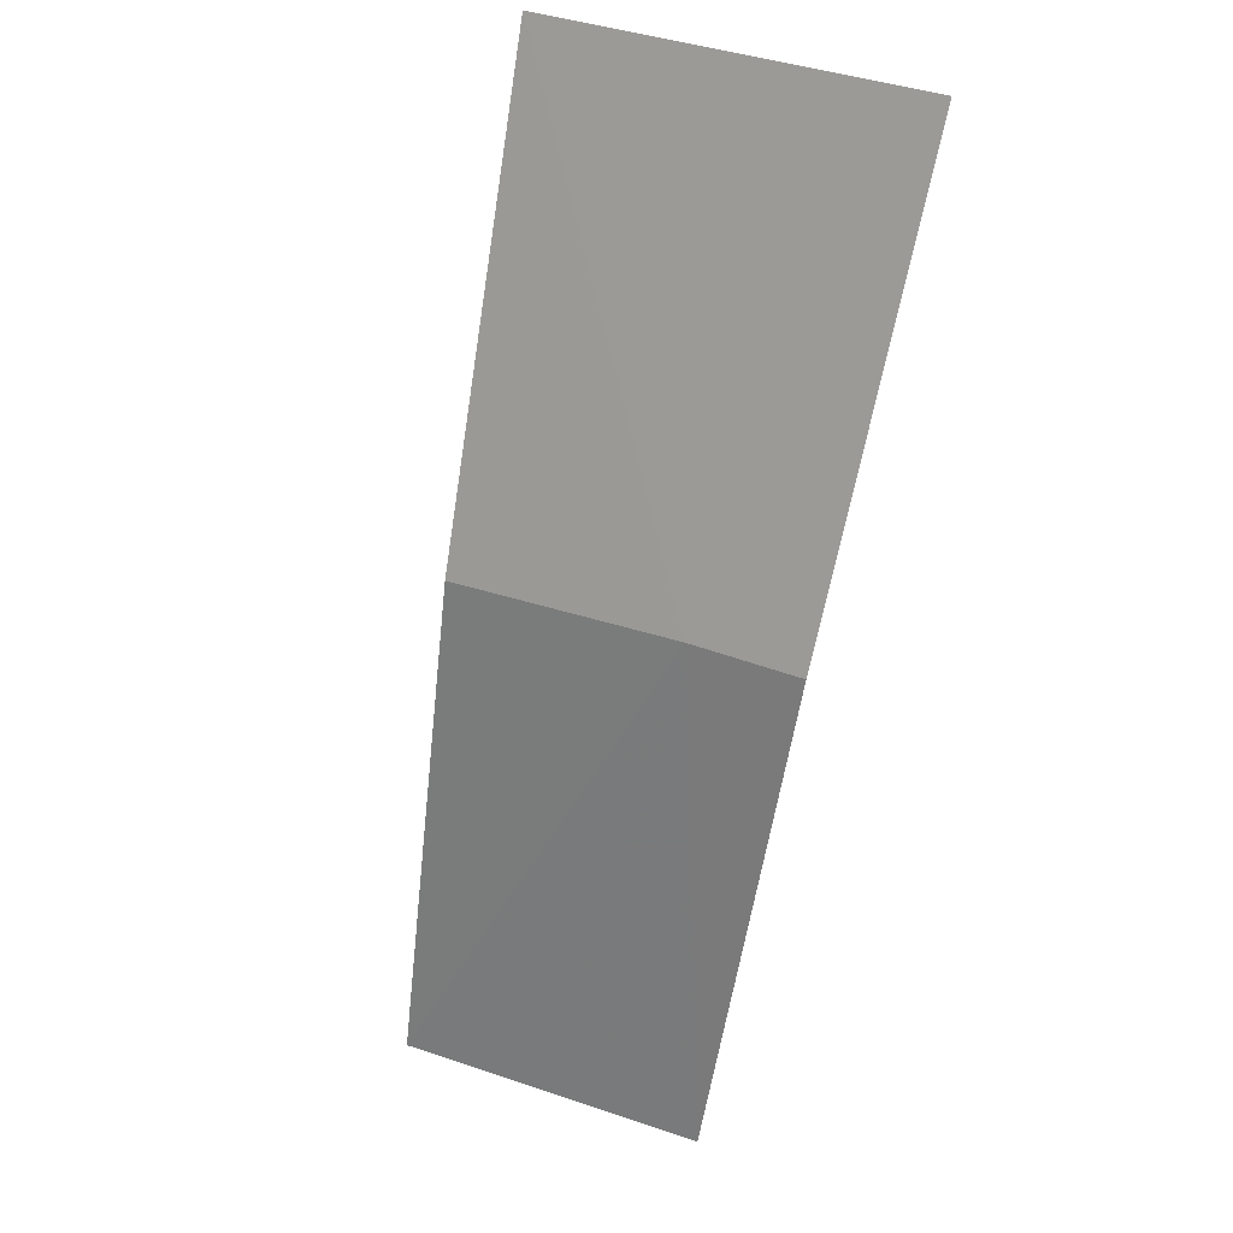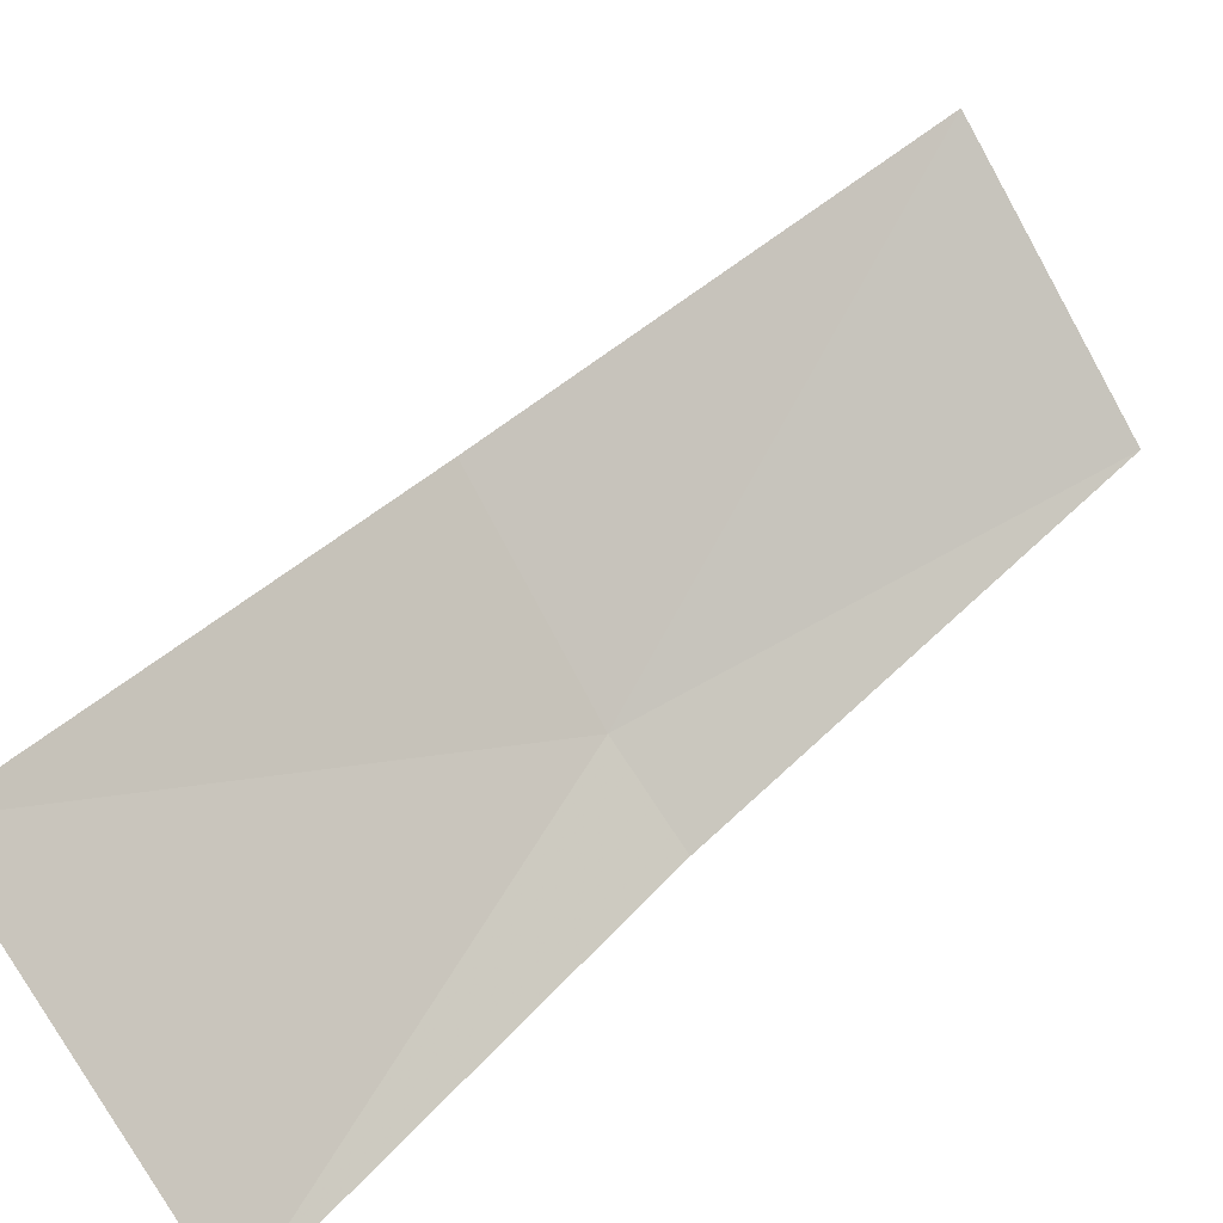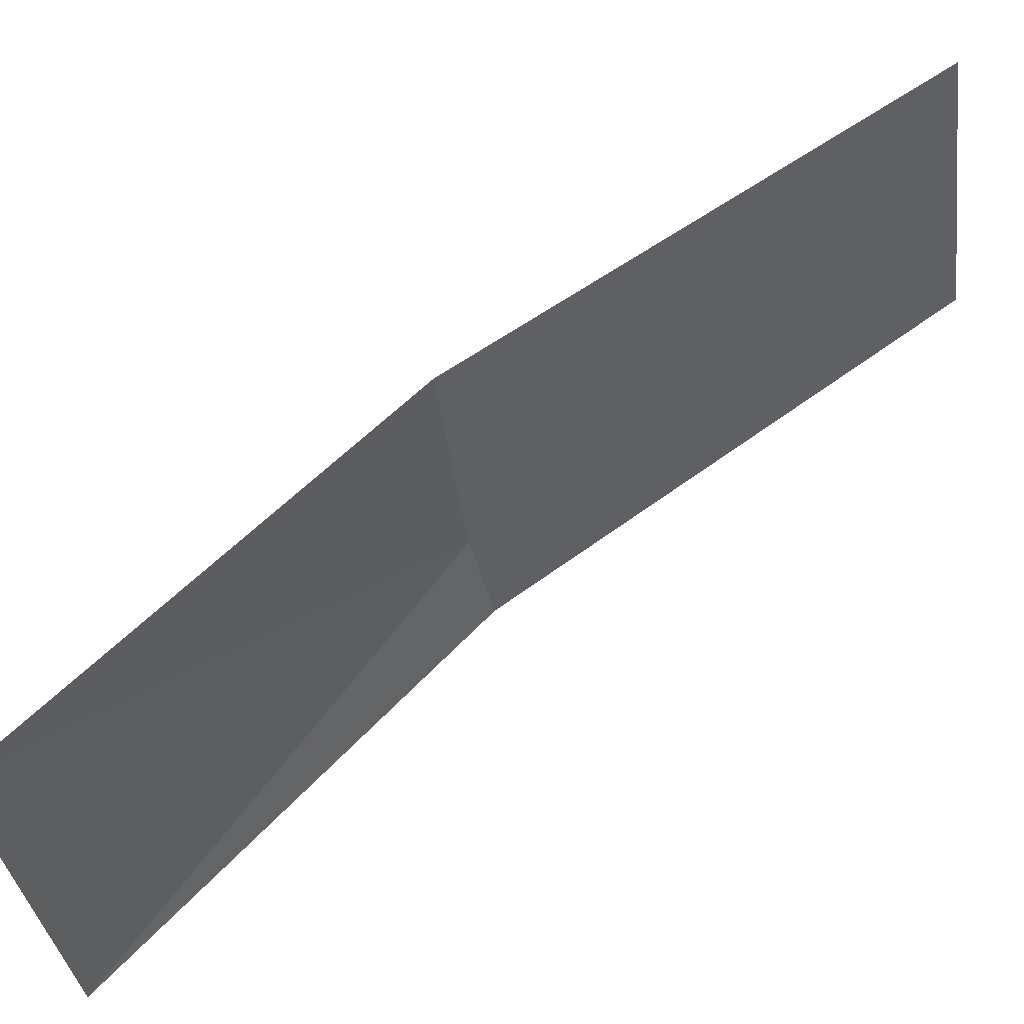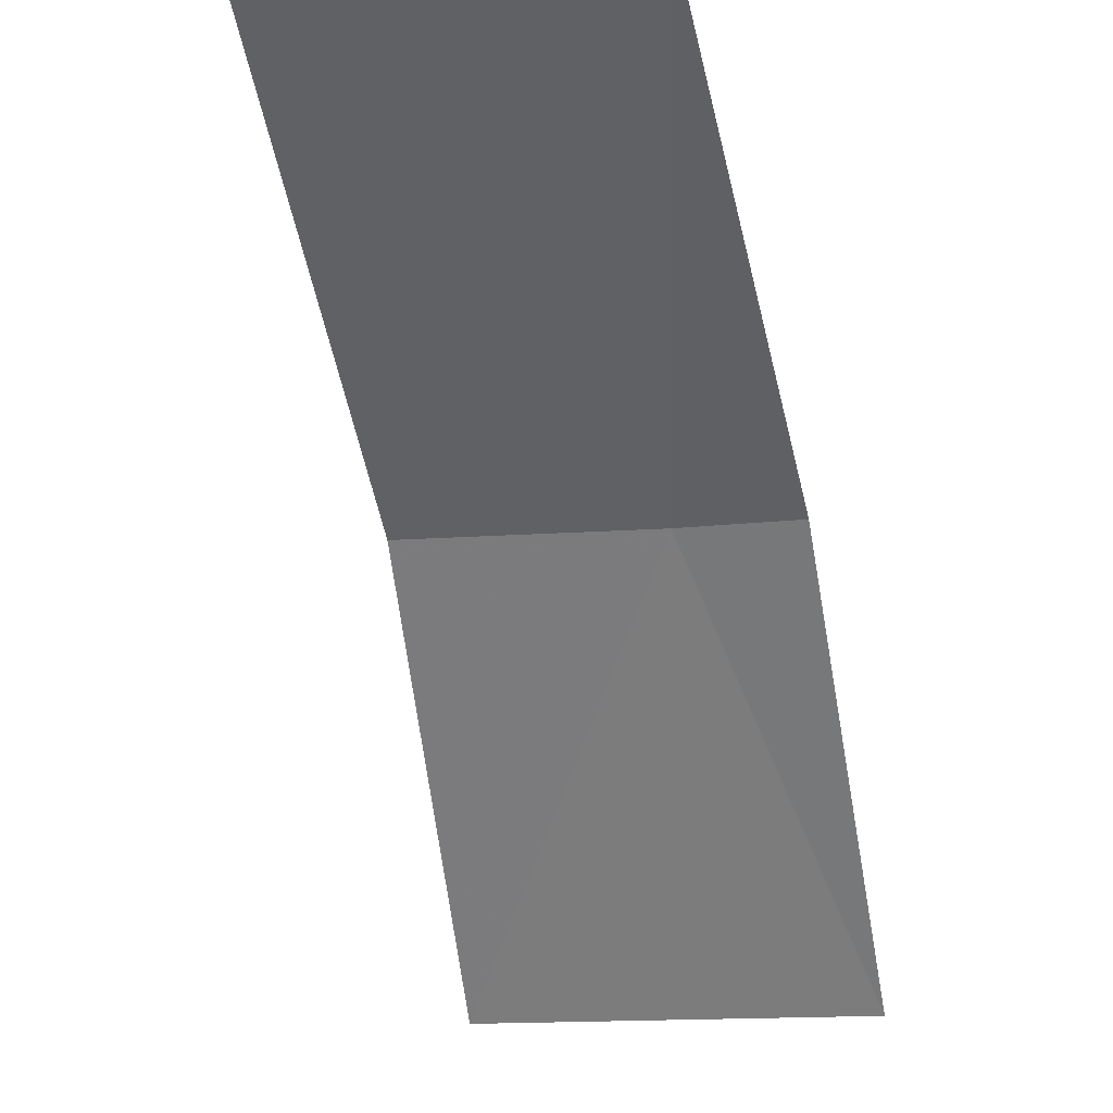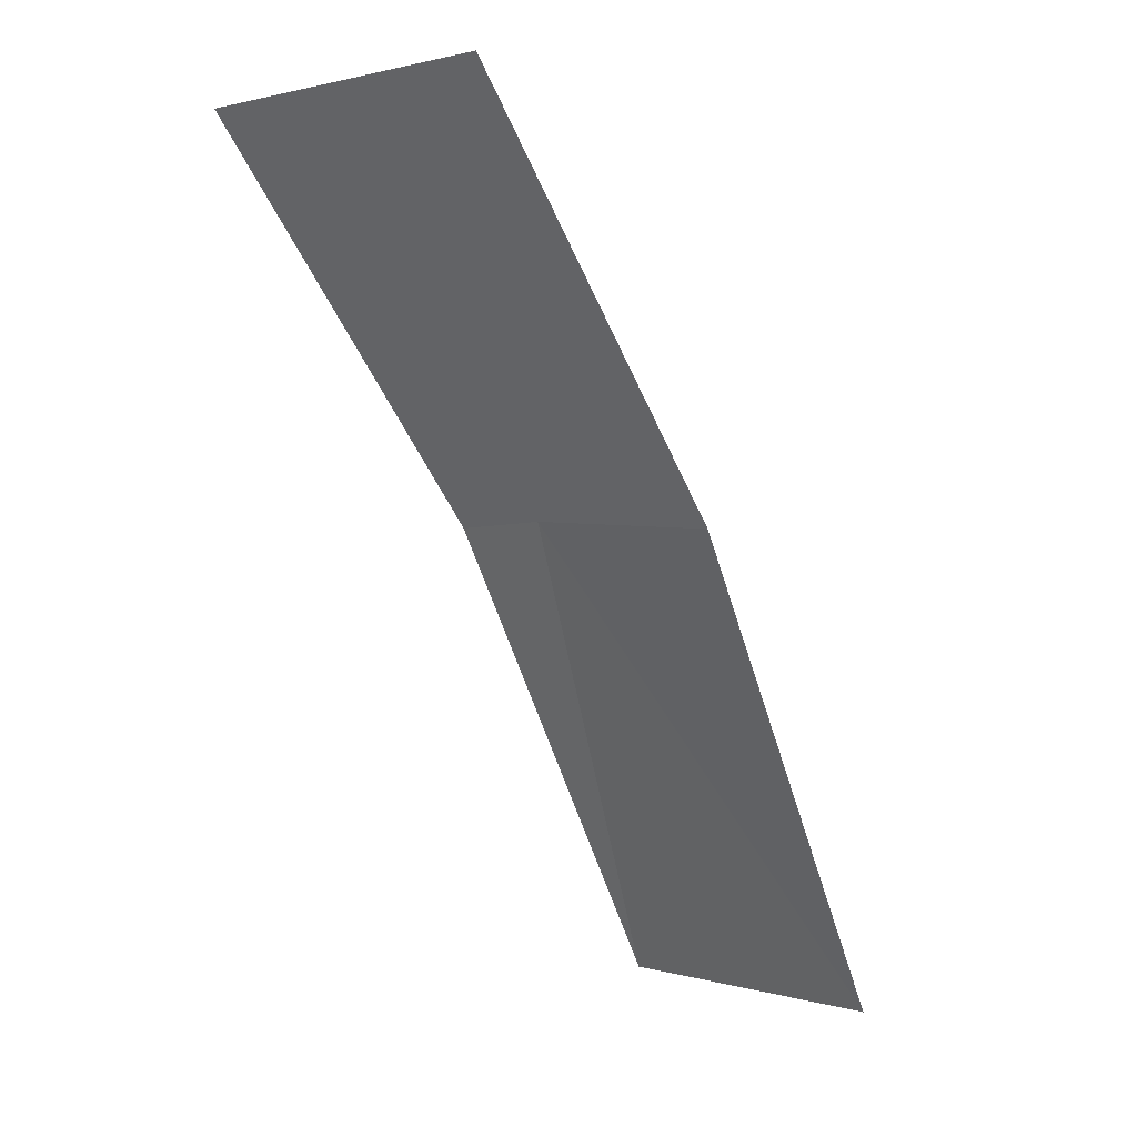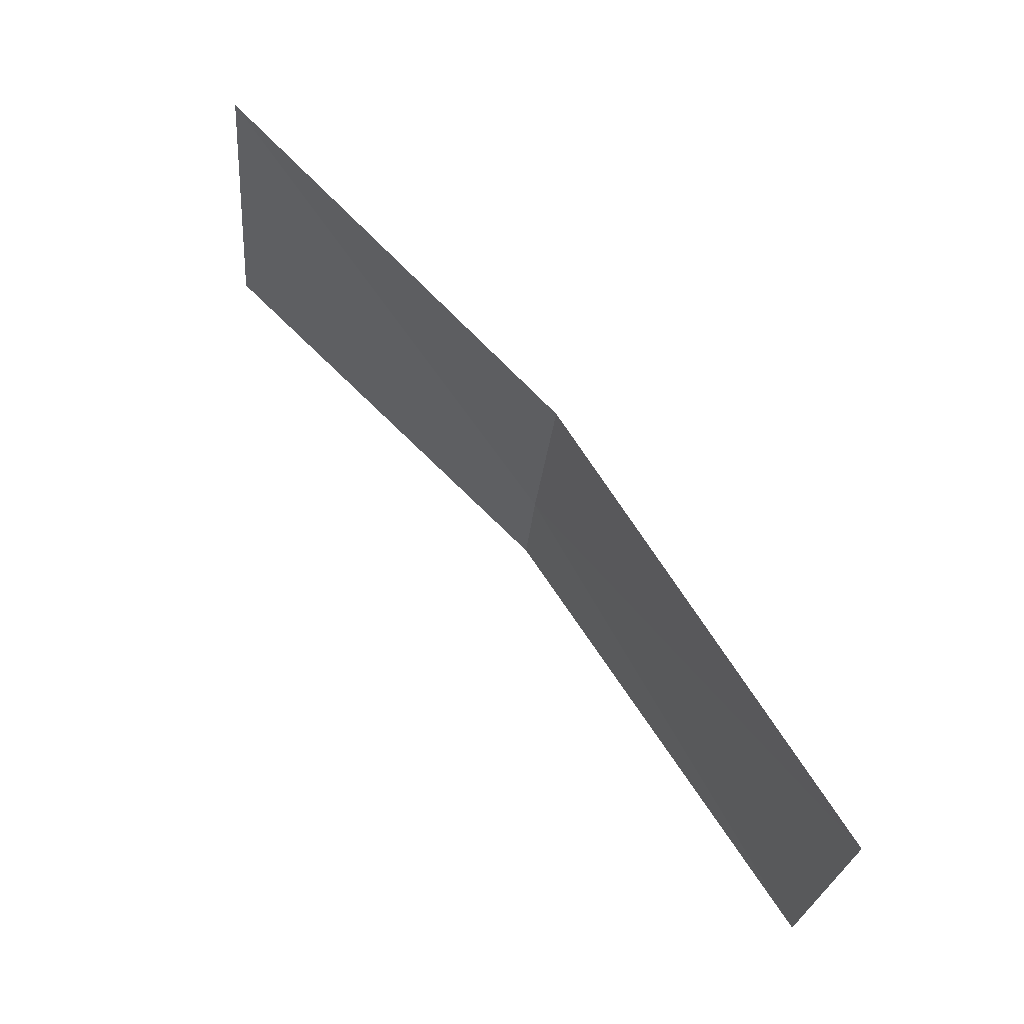
<metadata>
{"format":"obj","ext":"obj","renderer":"f3d","projection":"perspective","resolution":1024,"background":"white","views":[{"elev":62.4,"azim":21.1,"up":"+Y"},{"elev":-78.3,"azim":-52.5,"up":"+Z"},{"elev":-36.2,"azim":-74.0,"up":"+Z"},{"elev":-15.2,"azim":18.4,"up":"+Z"},{"elev":-10.1,"azim":-135.3,"up":"+Y"},{"elev":-33.4,"azim":-94.9,"up":"+Y"}]}
</metadata>
<code>
v -0.7817 6.368 34.97
v -0.5502 5.587 35.48
v -0.5868 6.383 34.97
v -1.095 5.506 35.48
v -1.184 6.299 34.97
v -0.6326 7.012 34.35
v -1.281 6.923 34.35
f 1 2 4
f 1 3 2
f 1 4 5
f 1 7 6
f 1 6 3
f 1 5 7

</code>
